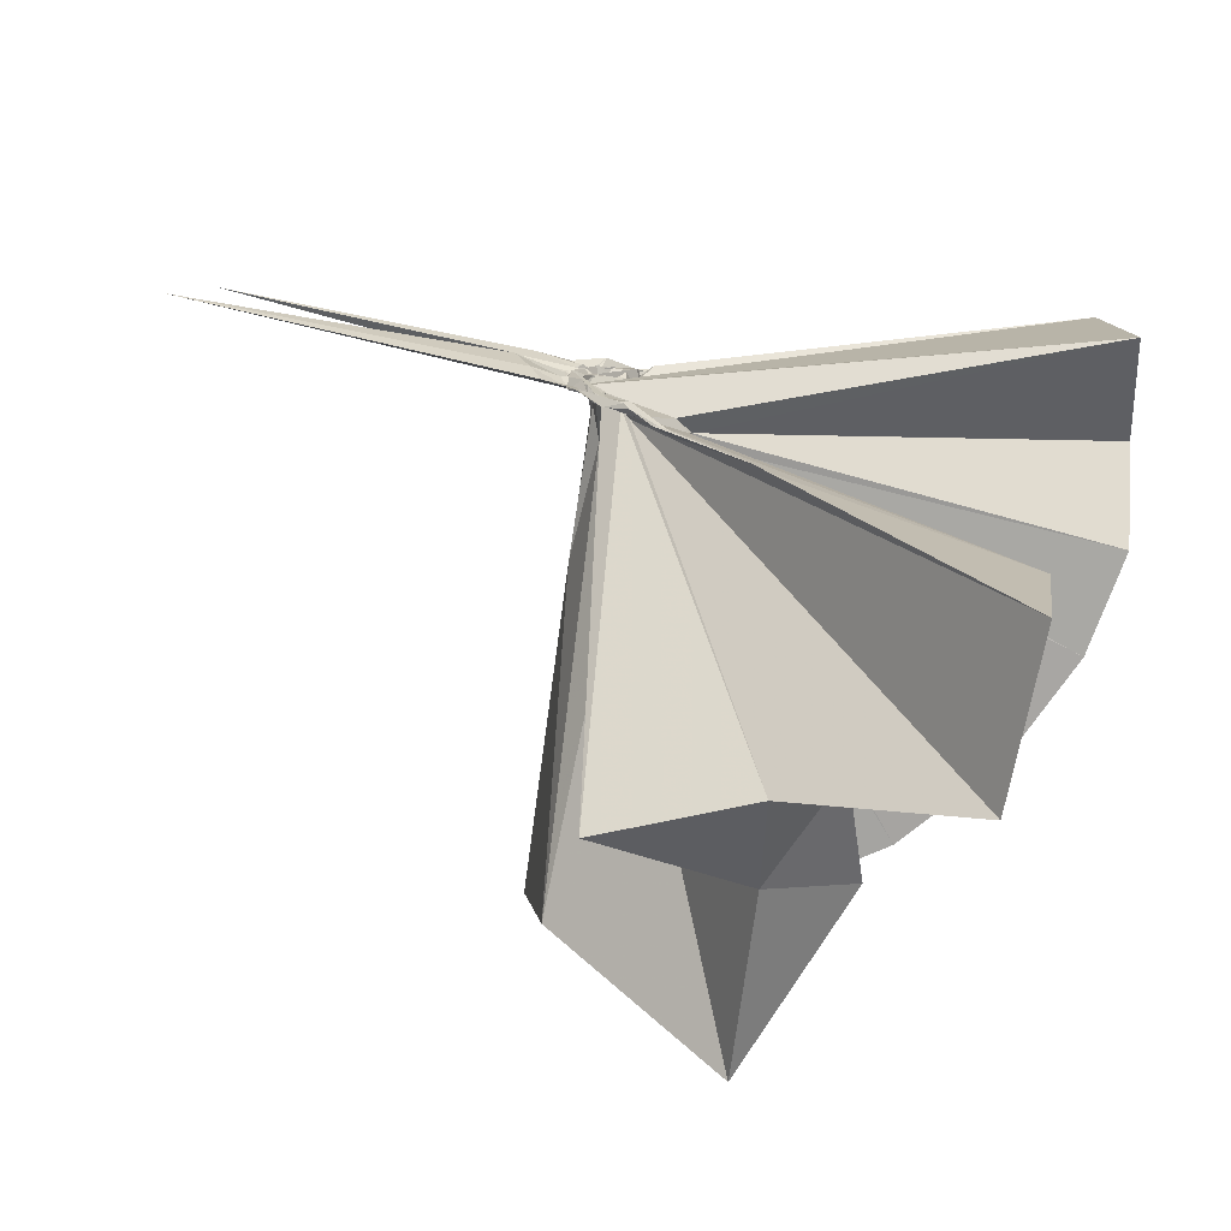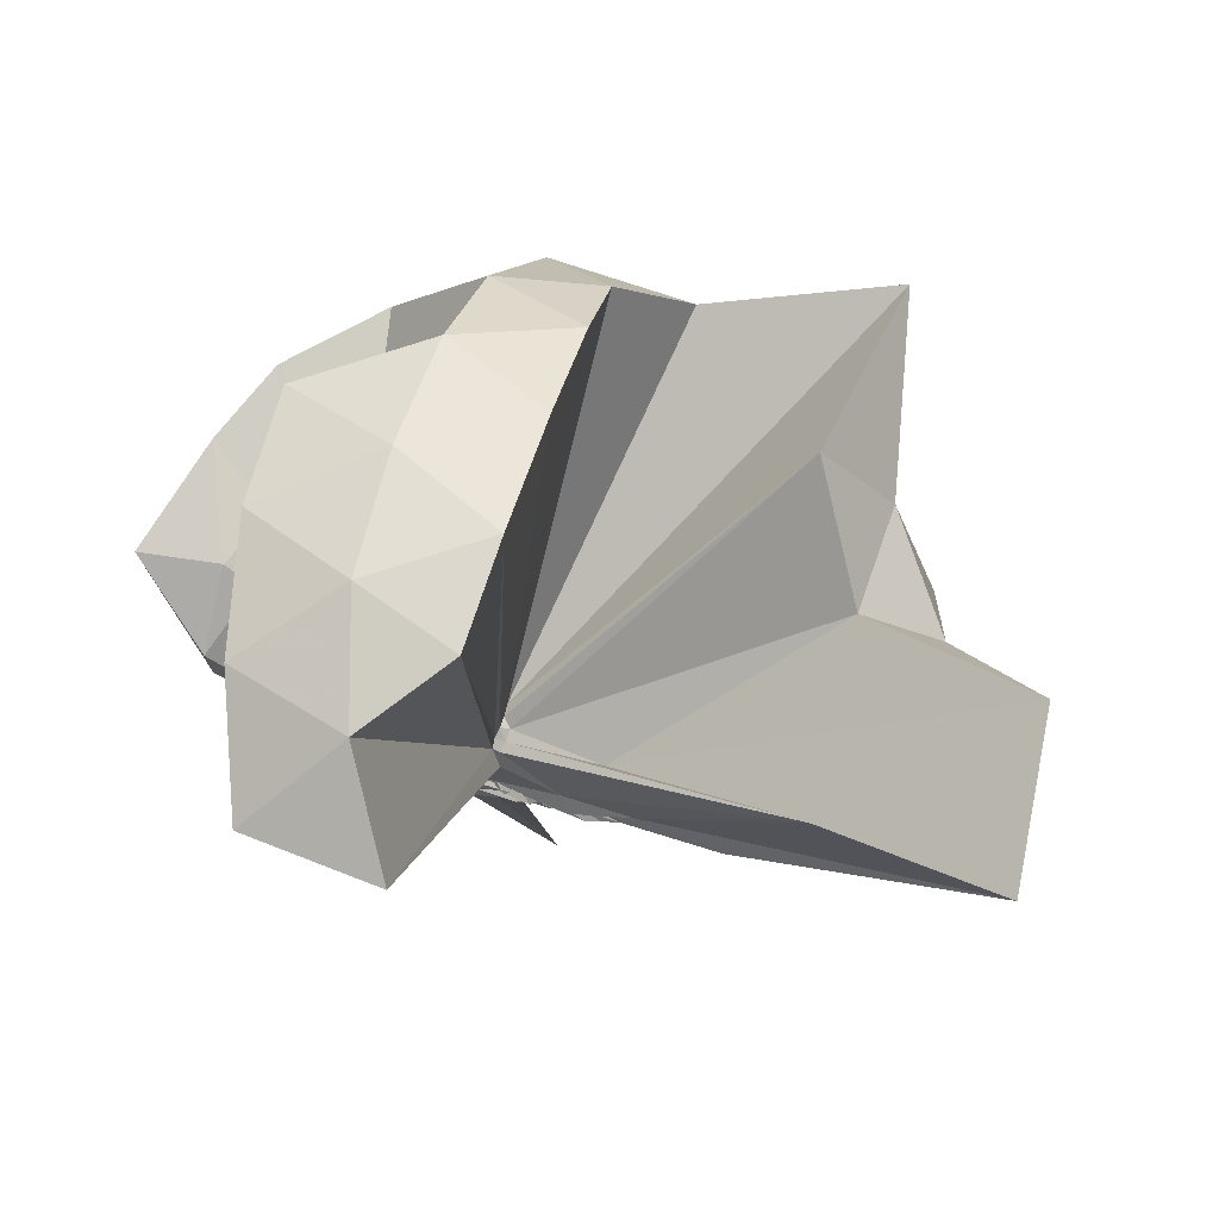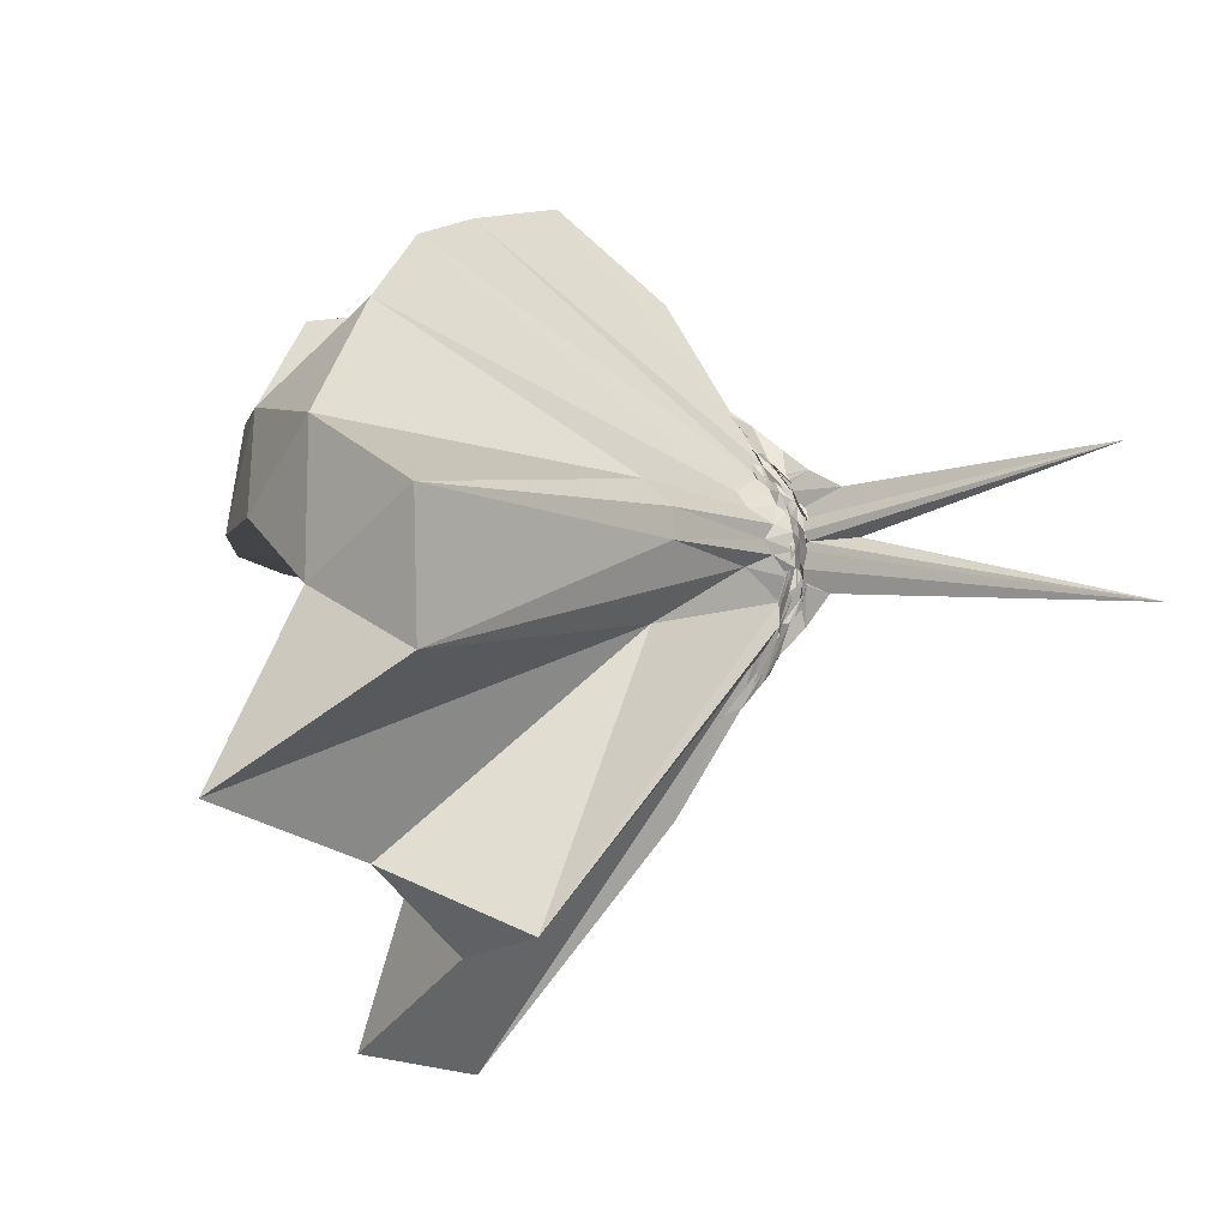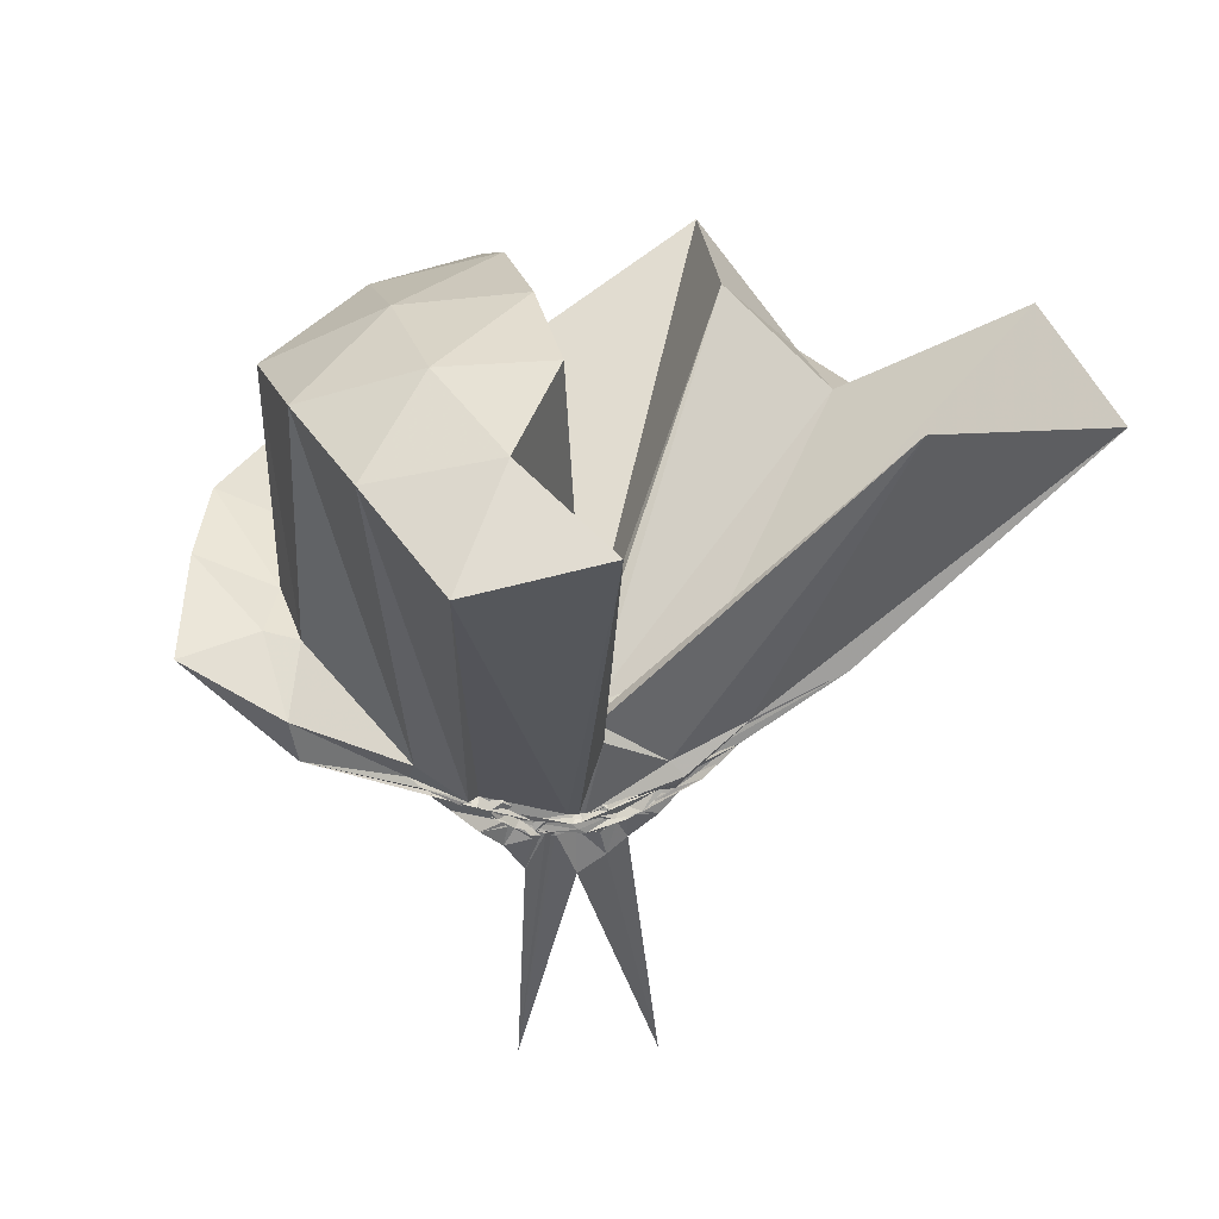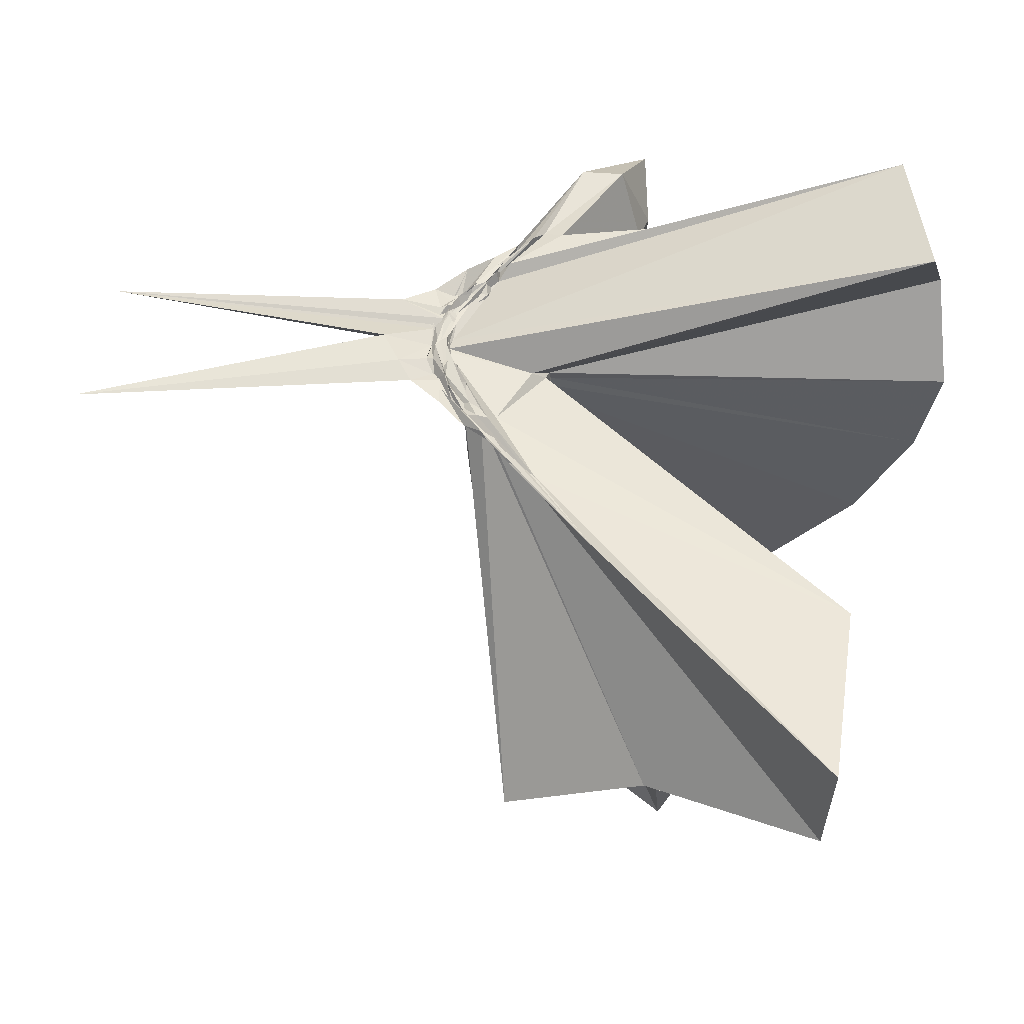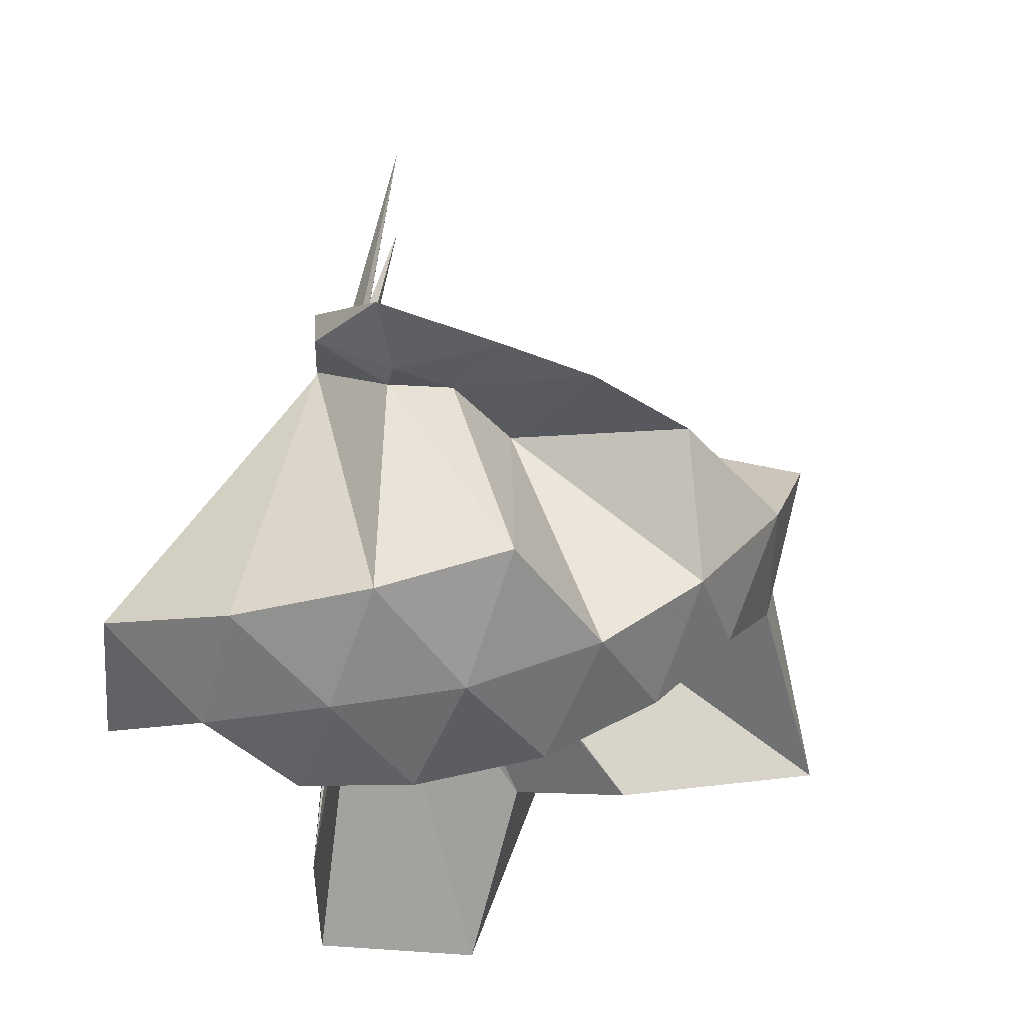
<metadata>
{"format":"obj","ext":"obj","renderer":"f3d","projection":"perspective","resolution":1024,"background":"white","views":[{"elev":-75.4,"azim":-103.3,"up":"+Y"},{"elev":79.8,"azim":-71.8,"up":"+Z"},{"elev":-7.1,"azim":125.8,"up":"+Y"},{"elev":45.1,"azim":-104.2,"up":"+Z"},{"elev":-35.0,"azim":-92.3,"up":"+Y"},{"elev":46.2,"azim":6.7,"up":"+Y"}]}
</metadata>
<code>
v -0.9104 -0.1018 1.099
v -0.9833 -0.09252 -0.07048
v -0.06112 -0.09766 0.6085
v -0.1281 0.1313 0.6552
v -0.5566 0.2518 0.4031
v -0.6724 0.4144 0.4346
v -0.7939 0.4676 0.4493
v -0.9693 0.4553 0.3728
v -0.9932 0.2394 0.1856
v -0.9907 0.1234 0.08218
v -1.006 0.1083 0.072
v -0.995 -0.0028 -0.01153
v -0.9895 -0.0963 -0.03392
v -0.9877 -0.1066 -0.03465
v -1.007 -0.2857 0.03906
v -1.012 -0.3138 0.05435
v -0.9879 -0.4525 0.1584
v -0.9769 -1.174 0.7662
v -0.6066 -1.123 0.7857
v -0.5223 -0.7463 0.5716
v -0.2676 -0.5824 0.6777
v -0.8505 -0.1313 0.1779
v 0.02019 0.06802 0.3836
v -0.1842 0.3295 0.4113
v -0.379 0.4986 0.4563
v -0.5611 0.5691 0.4607
v -0.8238 0.642 0.4444
v -0.9864 0.4429 0.2783
v -1.007 0.2139 0.1588
v -0.9942 0.1034 0.0562
v -0.9858 0.07366 0.0362
v -1.003 -0.08225 -0.03649
v -1.001 -0.102 -0.03819
v -0.9988 -0.2617 0.01377
v -1.006 -0.3016 0.02876
v -0.9875 -0.4339 0.1364
v -1.012 -0.645 0.2753
v -0.9824 -0.3269 0.05865
v -0.4922 -0.9326 0.4215
v -0.2693 -0.7541 0.4687
v 0.1536 -0.649 0.5186
v 0.01935 -0.2518 0.3886
v -0.6299 0.003844 0.0838
v -0.9209 0.01323 0.05718
v -0.9898 0.05456 0.05331
v -1.002 0.08292 0.04951
v -0.9982 0.1995 0.1242
v -0.99 0.1927 0.1248
v -0.9975 0.1007 0.03966
v -1.005 0.07247 0.02364
v -0.9873 0.03448 -0.004652
v -1.008 -0.09577 -0.0511
v -0.9933 -0.1811 -0.03986
v -0.9812 -0.2566 -0.01025
v -0.9991 -0.2984 0.0102
v -0.9966 -0.4212 0.09806
v -1.001 -0.4287 0.1086
v -0.9944 -0.3024 0.03949
v -0.3369 -0.8965 0.1178
v -0.6796 -0.2775 0.1021
v 0.01985 -0.3921 0.12
v 0.07059 -0.09735 0.08788
v -0.9103 -0.02382 0.02442
v -0.9852 0.02246 0.02005
v -0.9924 0.05443 0.01589
v -1.002 0.06789 0.01886
v -0.996 0.1613 0.06792
v -0.9851 0.07966 0.0185
v -0.9808 0.06349 -0.003183
v -0.9987 0.01605 -0.02541
v -1.005 -0.03904 -0.04476
v -1.01 -0.1113 -0.06316
v -1.013 -0.1982 -0.04096
v -0.996 -0.2565 -0.02513
v -1.014 -0.3518 0.03989
v -1.008 -0.3708 0.05359
v -0.9882 -0.285 0.004696
v -0.99 -0.2591 0.002129
v -1.001 -0.2083 0.007694
v -0.8923 -0.1473 0.02014
v -0.6363 -0.1229 0.01752
v -0.6371 -0.05671 0.01984
v -0.9814 -0.01262 -0.0002665
v -0.9816 0.01523 -0.006149
v -1.006 0.03502 -0.01249
v -0.9874 0.0493 -0.005784
v -1.014 0.1082 0.006104
v -0.9874 0.03868 -0.02588
v -1.008 0.004497 -0.04087
v -0.993 -0.04058 -0.06418
v -0.9967 -0.08946 -0.0584
v -1.002 -0.1428 -0.06763
v -0.9843 -0.1873 -0.06404
v -0.9979 -0.2295 -0.04588
v -0.9908 -0.3209 0.002999
v -0.9925 -0.2458 -0.02555
v -1.01 -0.2272 -0.03031
v -0.9799 -0.1914 -0.02974
v -1 -0.1598 -0.01552
v -0.9539 -0.1181 -0.007851
v -0.9287 -0.08853 -0.003555
v -0.9562 -0.05443 -0.009038
v -0.2043 -0.09875 0.7984
v -0.3177 0.1466 0.8572
v -0.4967 0.3947 0.8529
v -0.8121 0.3986 0.4245
v -1.004 0.2274 0.2251
v -1.015 0.1276 0.1034
v -0.9831 0.1003 0.07828
v -0.9857 -0.07759 -0.0239
v -0.9853 -0.1017 -0.03288
v -0.9877 -0.112 -0.03605
v -0.9823 -0.29 0.07387
v -0.9656 -0.7726 0.8242
v -0.9185 -0.3647 0.2759
v -0.8966 -0.154 0.1883
v -0.876 -0.1343 0.1909
v -0.4204 -0.1013 0.9666
v -0.5749 0.1452 1.006
v -0.7573 0.3707 0.965
v -1.039 0.2984 1.005
v -1.311 0.1918 0.9632
v -1.328 -0.1029 1.004
v -0.9729 -0.1567 0.1542
v -0.9486 -0.1493 0.1867
v -0.9244 -0.1546 0.1874
v -0.9021 -0.1344 0.2026
v -0.6775 -0.1015 1.07
v -0.8394 0.1253 1.07
v -1.102 0.03844 1.07
v -0.9472 -0.1332 0.1941
v -0.9261 -0.1308 0.1989
v -0.9984 -0.02813 -0.01886
v -1.003 -0.007019 -0.03523
v -0.9897 0.01558 -0.03457
v -0.9998 0.058 -0.06555
v -1.007 0.000159 -0.05283
v -0.9942 -0.04726 -0.07258
v -0.9797 -0.09458 -0.07197
v -0.9992 -0.1418 -0.08262
v -0.9884 -0.1803 -0.06601
v -1.003 -0.2655 -0.05338
v -0.9957 -0.1989 -0.05043
v -1.005 -0.1721 -0.04586
v -0.9973 -0.1408 -0.03317
v -0.9961 -0.1069 -0.03464
v -0.9902 -0.06835 -0.03153
v -0.9905 -0.04577 -0.04328
v -1.003 -0.02836 -0.04836
v -1.01 0.01749 -0.1398
v -0.9922 -0.05089 -0.06809
v -0.9875 -0.09546 -0.072
v -1.007 -0.1535 -0.1448
v -0.9952 -0.2011 -0.1168
v -0.9801 -0.1485 -0.06354
v -0.9911 -0.1302 -0.04725
v -0.9876 -0.08513 -0.05038
v -0.9799 -0.07131 -0.06677
v -0.9845 0.04096 -0.7837
v -1.014 -0.08908 -0.1785
v -1.005 -0.2719 -0.8487
v -0.9814 -0.112 -0.07189
f 3 23 4
f 4 23 24
f 4 24 5
f 5 24 25
f 5 25 6
f 6 25 26
f 6 26 7
f 7 26 27
f 7 27 8
f 8 27 28
f 8 28 9
f 9 28 29
f 9 29 10
f 10 29 30
f 10 30 11
f 11 30 31
f 11 31 12
f 12 31 32
f 12 32 13
f 13 32 33
f 13 33 14
f 14 33 34
f 14 34 15
f 15 34 35
f 15 35 16
f 16 35 36
f 16 36 17
f 17 36 37
f 17 37 18
f 18 37 38
f 18 38 19
f 19 38 39
f 19 39 20
f 20 39 40
f 20 40 21
f 21 40 41
f 21 41 22
f 22 41 42
f 22 42 3
f 3 42 23
f 23 43 24
f 24 43 44
f 24 44 25
f 25 44 45
f 25 45 26
f 26 45 46
f 26 46 27
f 27 46 47
f 27 47 28
f 28 47 48
f 28 48 29
f 29 48 49
f 29 49 30
f 30 49 50
f 30 50 31
f 31 50 51
f 31 51 32
f 32 51 52
f 32 52 33
f 33 52 53
f 33 53 34
f 34 53 54
f 34 54 35
f 35 54 55
f 35 55 36
f 36 55 56
f 36 56 37
f 37 56 57
f 37 57 38
f 38 57 58
f 38 58 39
f 39 58 59
f 39 59 40
f 40 59 60
f 40 60 41
f 41 60 61
f 41 61 42
f 42 61 62
f 42 62 23
f 23 62 43
f 43 63 44
f 44 63 64
f 44 64 45
f 45 64 65
f 45 65 46
f 46 65 66
f 46 66 47
f 47 66 67
f 47 67 48
f 48 67 68
f 48 68 49
f 49 68 69
f 49 69 50
f 50 69 70
f 50 70 51
f 51 70 71
f 51 71 52
f 52 71 72
f 52 72 53
f 53 72 73
f 53 73 54
f 54 73 74
f 54 74 55
f 55 74 75
f 55 75 56
f 56 75 76
f 56 76 57
f 57 76 77
f 57 77 58
f 58 77 78
f 58 78 59
f 59 78 79
f 59 79 60
f 60 79 80
f 60 80 61
f 61 80 81
f 61 81 62
f 62 81 82
f 62 82 43
f 43 82 63
f 63 83 64
f 64 83 84
f 64 84 65
f 65 84 85
f 65 85 66
f 66 85 86
f 66 86 67
f 67 86 87
f 67 87 68
f 68 87 88
f 68 88 69
f 69 88 89
f 69 89 70
f 70 89 90
f 70 90 71
f 71 90 91
f 71 91 72
f 72 91 92
f 72 92 73
f 73 92 93
f 73 93 74
f 74 93 94
f 74 94 75
f 75 94 95
f 75 95 76
f 76 95 96
f 76 96 77
f 77 96 97
f 77 97 78
f 78 97 98
f 78 98 79
f 79 98 99
f 79 99 80
f 80 99 100
f 80 100 81
f 81 100 101
f 81 101 82
f 82 101 102
f 82 102 63
f 63 102 83
f 103 104 118
f 104 119 118
f 104 105 119
f 105 120 119
f 105 106 120
f 106 107 120
f 107 121 120
f 107 108 121
f 108 122 121
f 108 109 122
f 109 110 122
f 110 123 122
f 110 111 123
f 111 124 123
f 111 112 124
f 112 113 124
f 113 125 124
f 113 114 125
f 114 126 125
f 114 115 126
f 115 116 126
f 116 127 126
f 116 117 127
f 117 118 127
f 117 103 118
f 118 119 128
f 119 129 128
f 119 120 129
f 120 121 129
f 121 130 129
f 121 122 130
f 122 123 130
f 123 131 130
f 123 124 131
f 124 125 131
f 125 132 131
f 125 126 132
f 126 127 132
f 127 128 132
f 127 118 128
f 133 148 134
f 134 148 149
f 134 149 135
f 135 149 150
f 135 150 136
f 136 150 137
f 137 150 151
f 137 151 138
f 138 151 152
f 138 152 139
f 139 152 140
f 140 152 153
f 140 153 141
f 141 153 154
f 141 154 142
f 142 154 143
f 143 154 155
f 143 155 144
f 144 155 156
f 144 156 145
f 145 156 146
f 146 156 157
f 146 157 147
f 147 157 148
f 147 148 133
f 148 158 149
f 149 158 159
f 149 159 150
f 150 159 151
f 151 159 160
f 151 160 152
f 152 160 153
f 153 160 161
f 153 161 154
f 154 161 155
f 155 161 162
f 155 162 156
f 156 162 157
f 157 162 158
f 157 158 148
f 3 4 103
f 103 4 104
f 4 5 104
f 104 5 105
f 5 6 105
f 105 6 106
f 6 7 106
f 7 8 106
f 106 8 107
f 8 9 107
f 107 9 108
f 9 10 108
f 108 10 109
f 10 11 109
f 11 12 109
f 109 12 110
f 12 13 110
f 110 13 111
f 13 14 111
f 111 14 112
f 14 15 112
f 15 16 112
f 112 16 113
f 16 17 113
f 113 17 114
f 17 18 114
f 114 18 115
f 18 19 115
f 19 20 115
f 115 20 116
f 20 21 116
f 116 21 117
f 21 22 117
f 117 22 103
f 22 3 103
f 83 133 84
f 84 133 134
f 84 134 85
f 85 134 135
f 85 135 86
f 86 135 136
f 86 136 87
f 87 136 88
f 88 136 137
f 88 137 89
f 89 137 138
f 89 138 90
f 90 138 139
f 90 139 91
f 91 139 92
f 92 139 140
f 92 140 93
f 93 140 141
f 93 141 94
f 94 141 142
f 94 142 95
f 95 142 96
f 96 142 143
f 96 143 97
f 97 143 144
f 97 144 98
f 98 144 145
f 98 145 99
f 99 145 100
f 100 145 146
f 100 146 101
f 101 146 147
f 101 147 102
f 102 147 133
f 102 133 83
f 128 129 1
f 129 130 1
f 130 131 1
f 131 132 1
f 132 128 1
f 159 158 2
f 160 159 2
f 161 160 2
f 162 161 2
f 158 162 2

</code>
